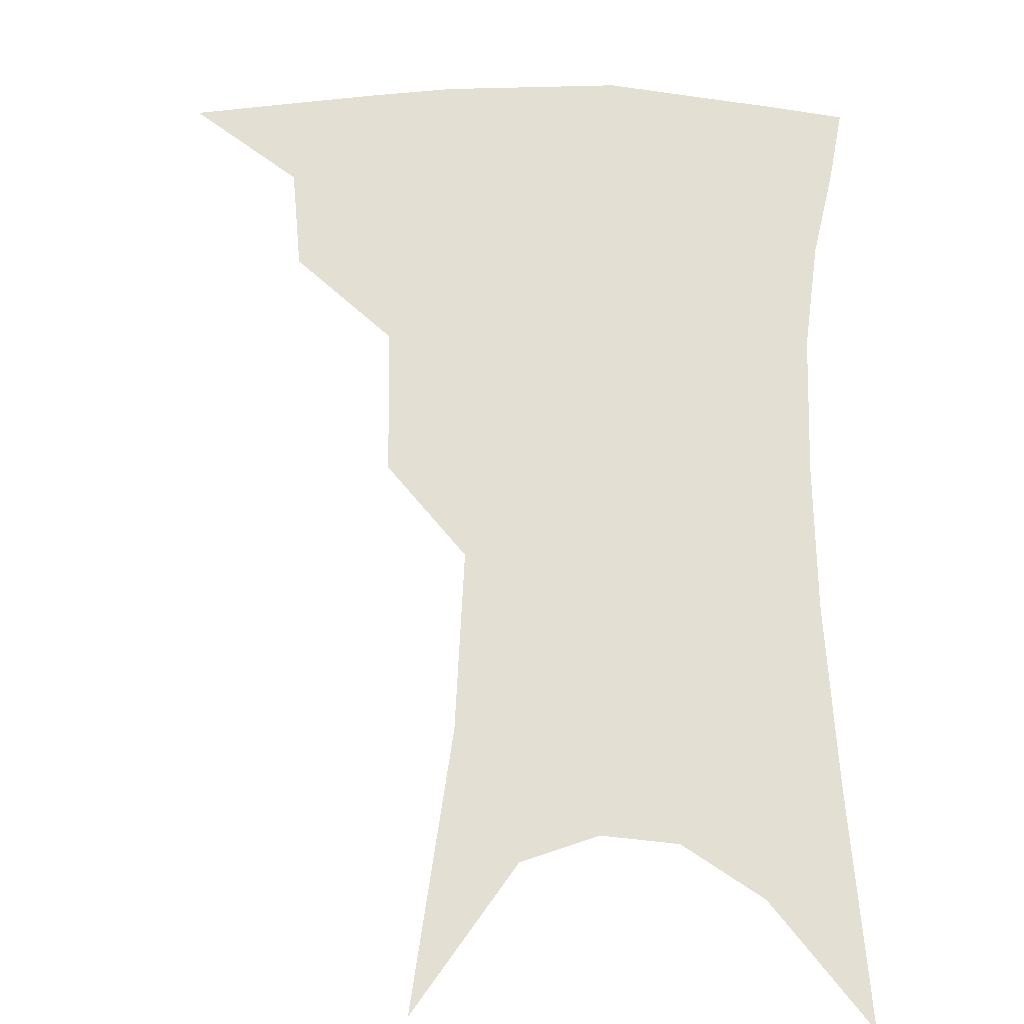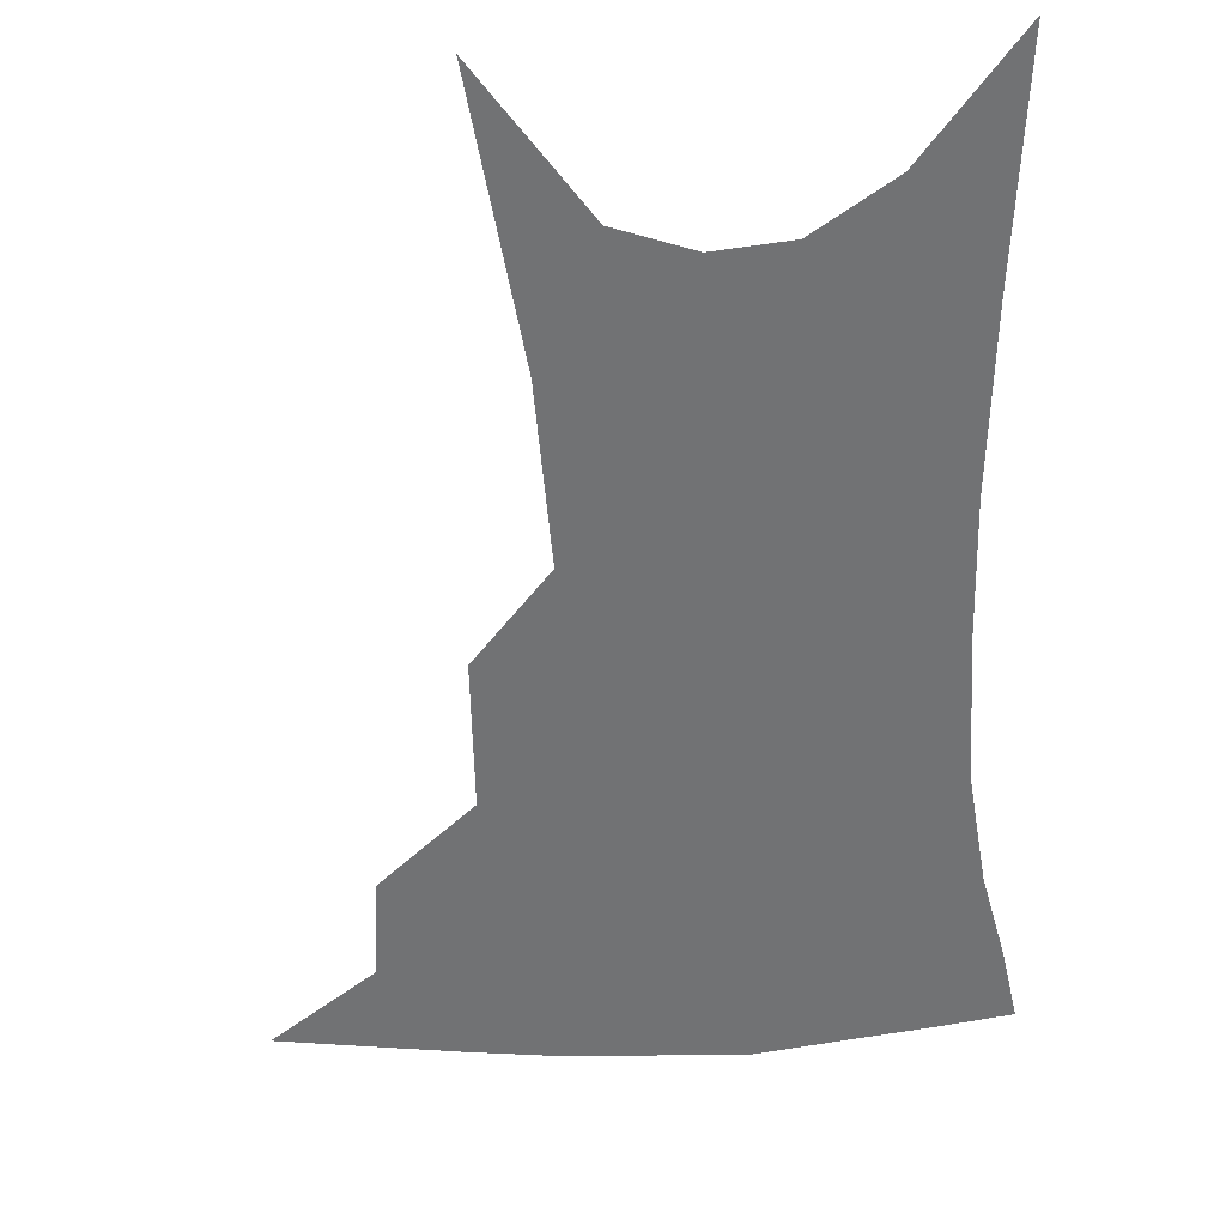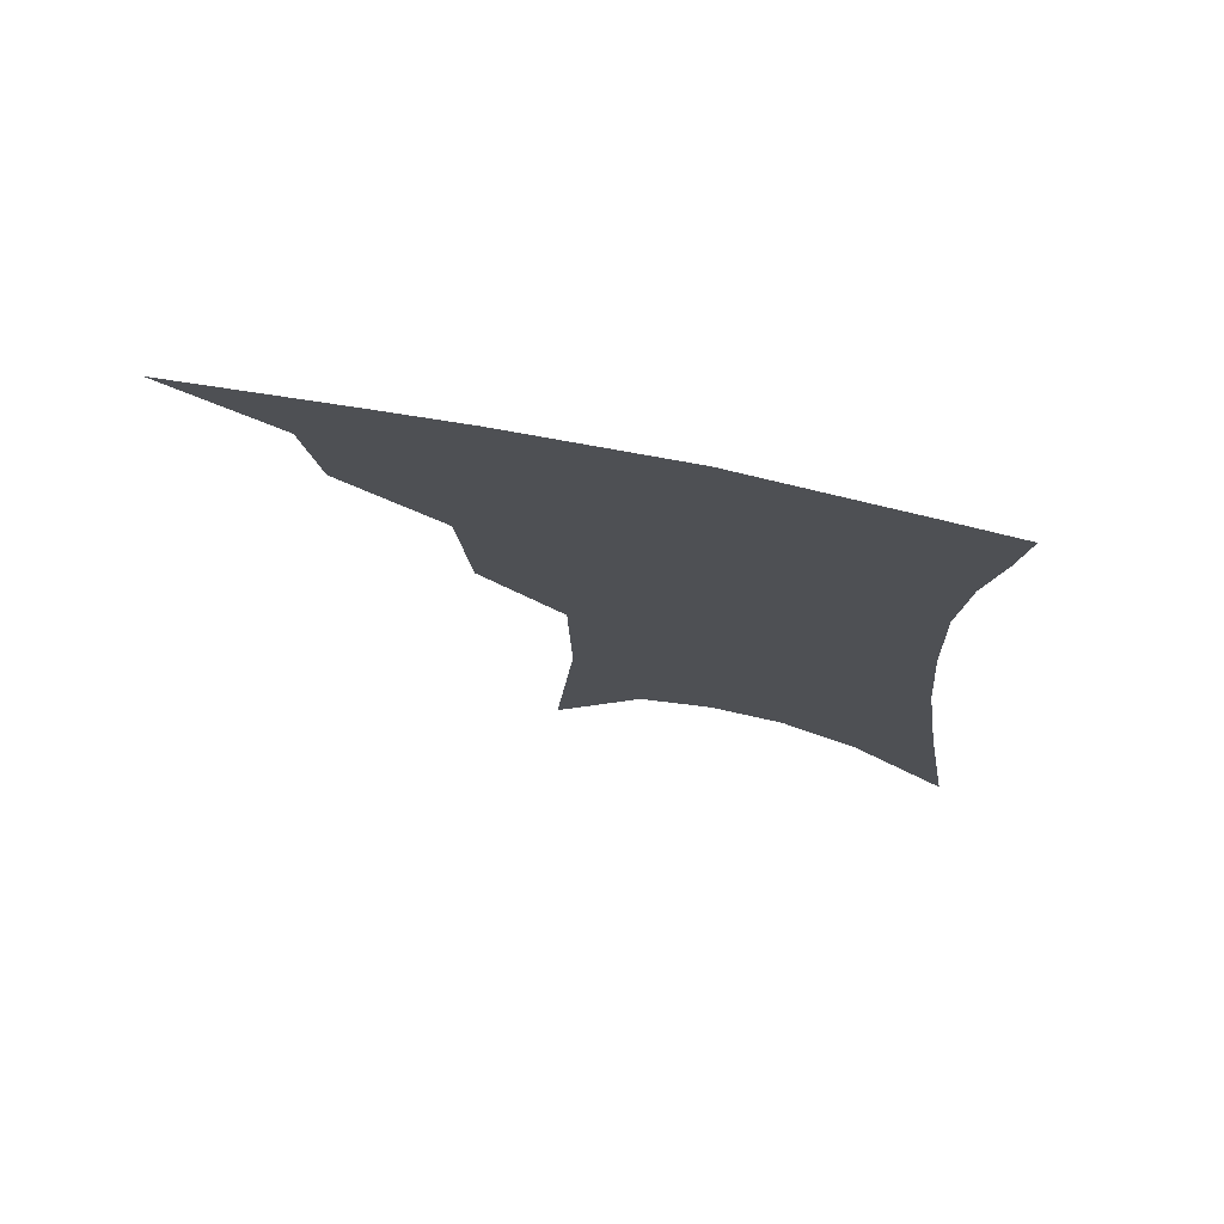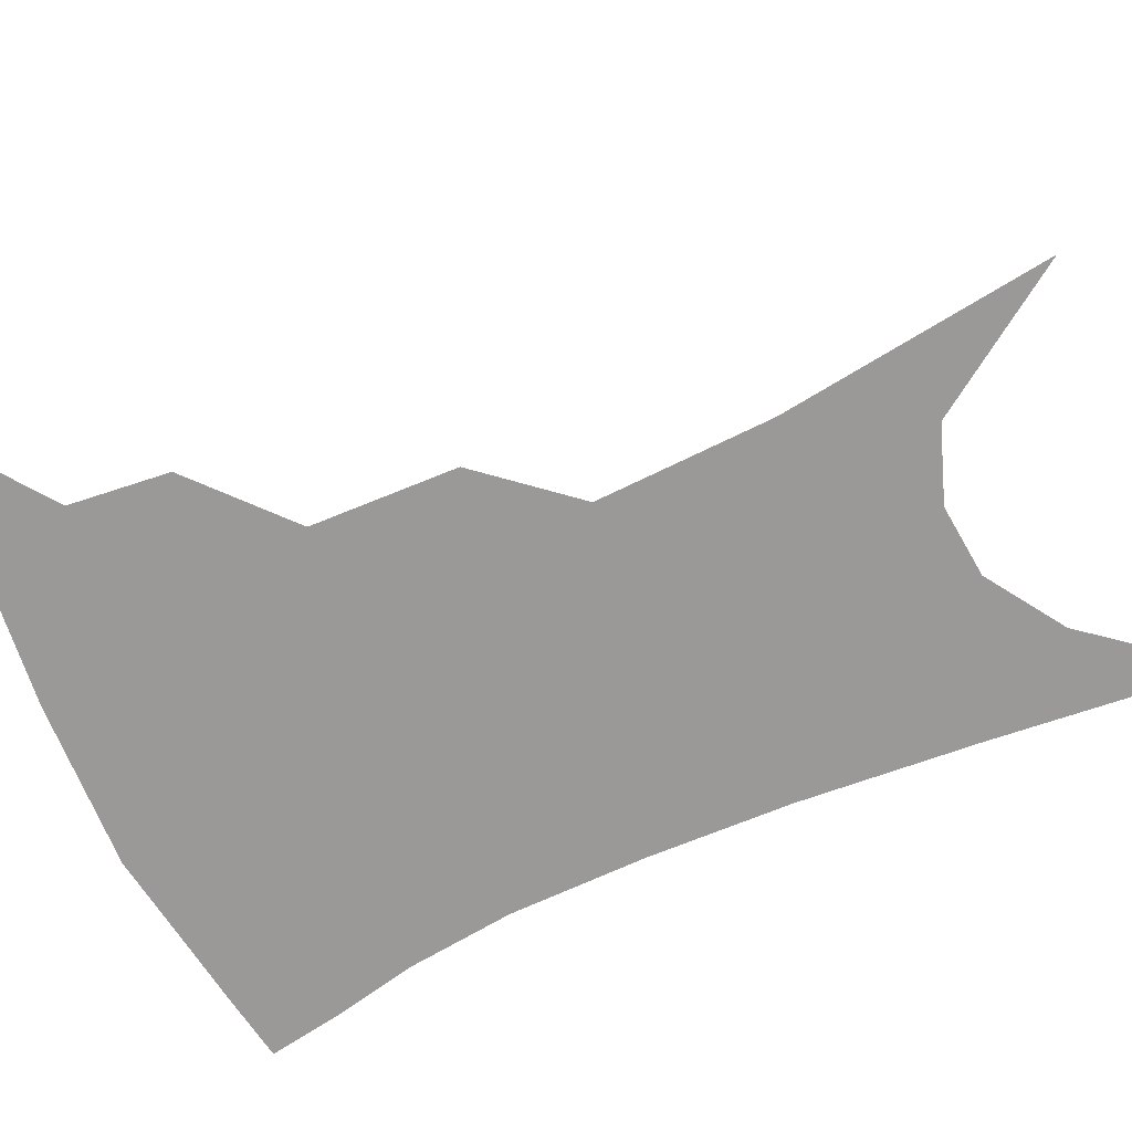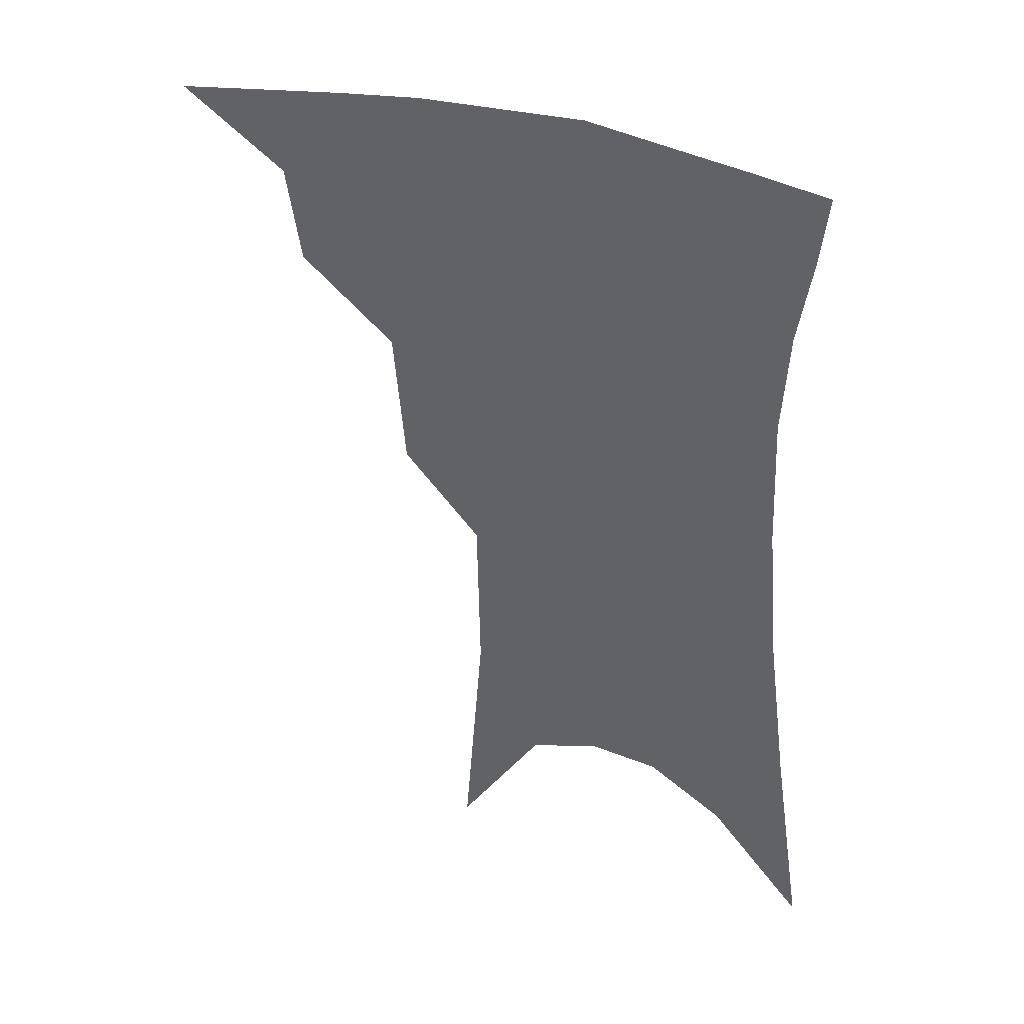
<metadata>
{"format":"obj","ext":"obj","renderer":"f3d","projection":"perspective","resolution":1024,"background":"white","views":[{"elev":66.4,"azim":3.8,"up":"+Z"},{"elev":-55.5,"azim":6.1,"up":"+Z"},{"elev":76.2,"azim":12.0,"up":"+Y"},{"elev":-69.0,"azim":-62.7,"up":"+Z"},{"elev":40.4,"azim":23.9,"up":"+Y"}]}
</metadata>
<code>
v 478.4 343.3 0
v 512.4 296.2 0
v 508.1 323.5 0
v 503.2 348 0
v 543.1 234.1 0
v 539.6 274.3 0
v 535.4 303.5 0
v 531.7 328.6 0
v 527.1 352.4 0
v 560.8 85.65 0
v 566.6 161.1 0
v 565.7 209.9 0
v 562.8 251.3 0
v 560.4 284.5 0
v 558 310 0
v 554.7 332.5 0
v 550.8 356.3 0
v 585.7 126.6 0
v 586 179.5 0
v 583.8 223 0
v 581.9 260.7 0
v 580.5 289 0
v 579.4 313.2 0
v 578.6 335.2 0
v 574.9 358.6 0
v 605.7 135 0
v 603.9 185.7 0
v 601.6 227.8 0
v 600.3 263.8 0
v 600.1 292.1 0
v 600.3 315.3 0
v 600.2 336.6 0
v 597.6 360.7 0
v 626.2 134.1 0
v 621.8 188.5 0
v 619.5 228.4 0
v 618.6 261.9 0
v 619 290.8 0
v 620.2 315.3 0
v 621.5 336.9 0
v 622.2 358.3 0
v 648.5 121 0
v 641.5 179.4 0
v 638.4 220.2 0
v 637.1 255.4 0
v 637.2 289 0
v 639.4 314.9 0
v 642.3 335.9 0
v 643.8 356.3 0
v 676.4 89.74 0
v 667.1 152.3 0
v 660.7 201.6 0
v 657.4 241.5 0
v 655.8 279.8 0
v 657.7 309.6 0
v 661.7 334.2 0
v 664 354.1 0
v 721 361 0
f 3 4 1
f 6 7 2
f 2 7 3
f 7 8 3
f 3 8 4
f 8 9 4
f 12 13 5
f 5 13 6
f 13 14 6
f 6 14 7
f 14 15 7
f 7 15 8
f 15 16 8
f 8 16 9
f 16 17 9
f 10 18 11
f 18 19 11
f 11 19 12
f 19 20 12
f 12 20 13
f 20 21 13
f 13 21 14
f 21 22 14
f 14 22 15
f 22 23 15
f 15 23 16
f 23 24 16
f 16 24 17
f 24 25 17
f 18 26 19
f 26 27 19
f 19 27 20
f 27 28 20
f 20 28 21
f 28 29 21
f 21 29 22
f 29 30 22
f 22 30 23
f 30 31 23
f 23 31 24
f 31 32 24
f 24 32 25
f 32 33 25
f 26 34 27
f 34 35 27
f 27 35 28
f 35 36 28
f 28 36 29
f 36 37 29
f 29 37 30
f 37 38 30
f 30 38 31
f 38 39 31
f 31 39 32
f 39 40 32
f 32 40 33
f 40 41 33
f 34 42 35
f 42 43 35
f 35 43 36
f 43 44 36
f 36 44 37
f 44 45 37
f 37 45 38
f 45 46 38
f 38 46 39
f 46 47 39
f 39 47 40
f 47 48 40
f 40 48 41
f 48 49 41
f 42 50 43
f 50 51 43
f 43 51 44
f 51 52 44
f 44 52 45
f 52 53 45
f 45 53 46
f 53 54 46
f 46 54 47
f 54 55 47
f 47 55 48
f 55 56 48
f 48 56 49
f 56 57 49

</code>
